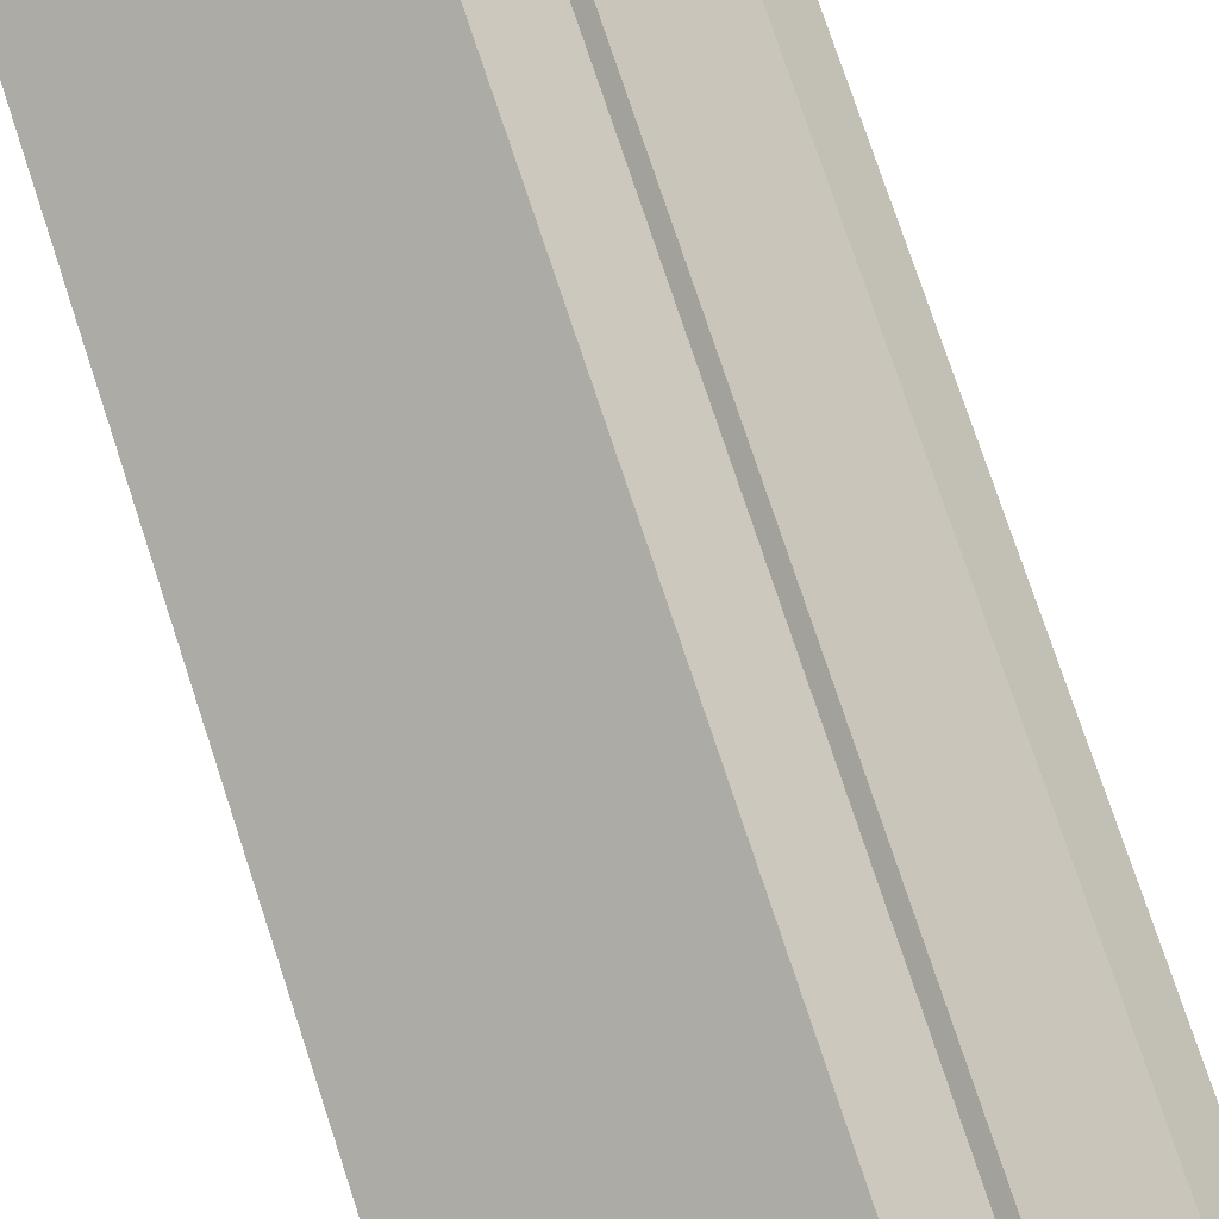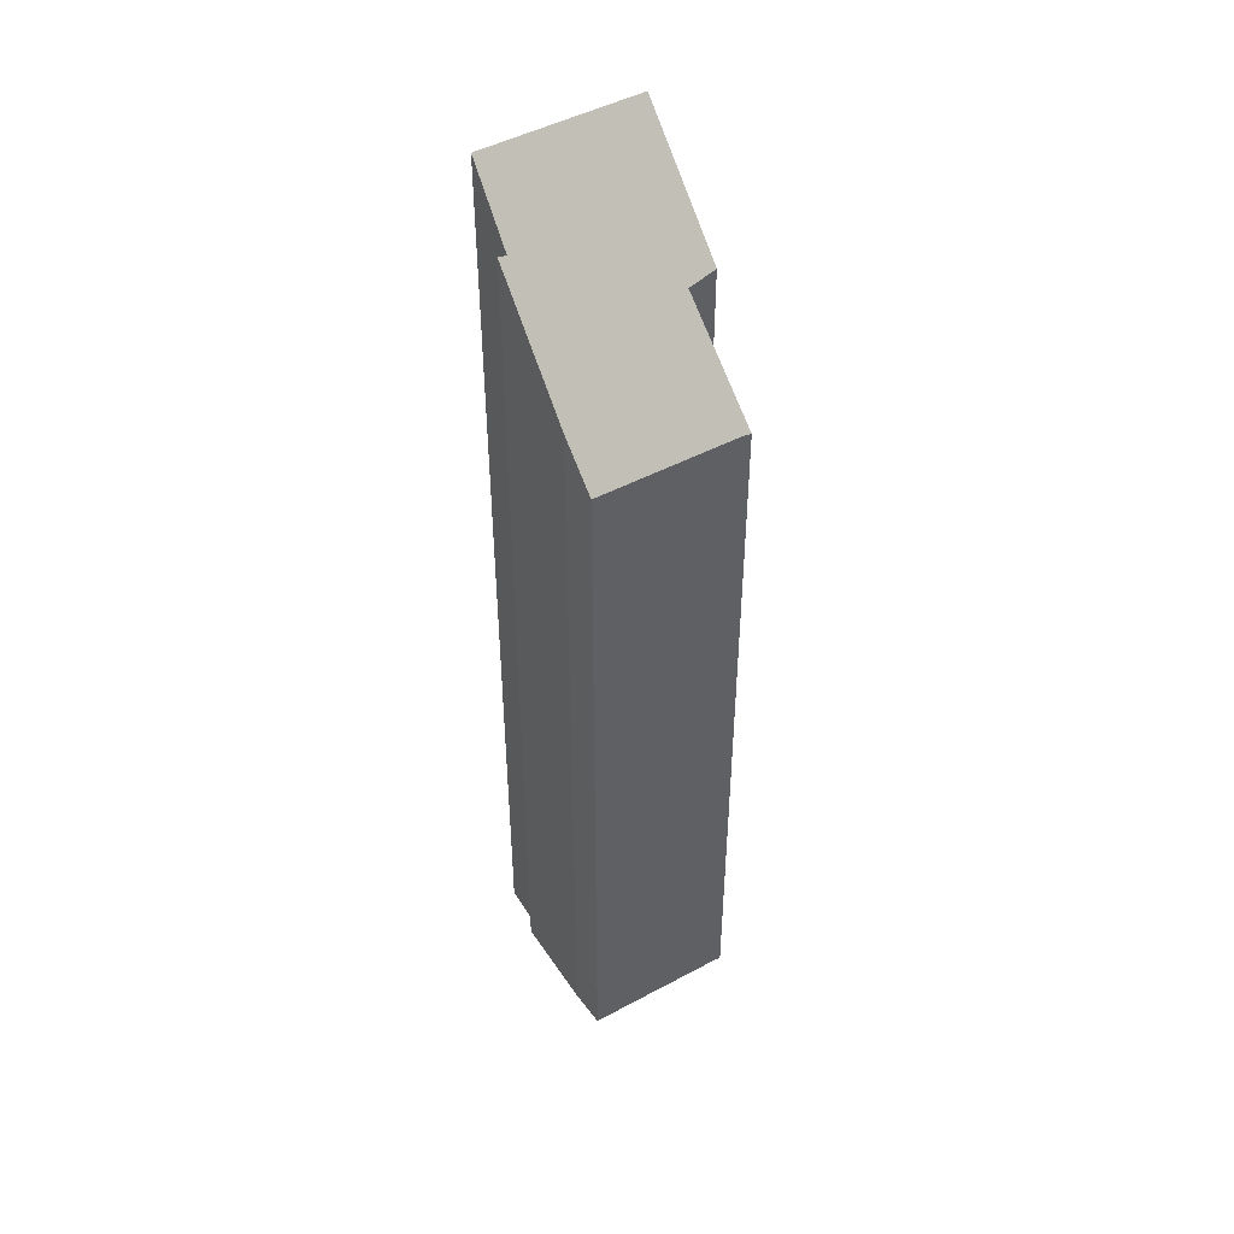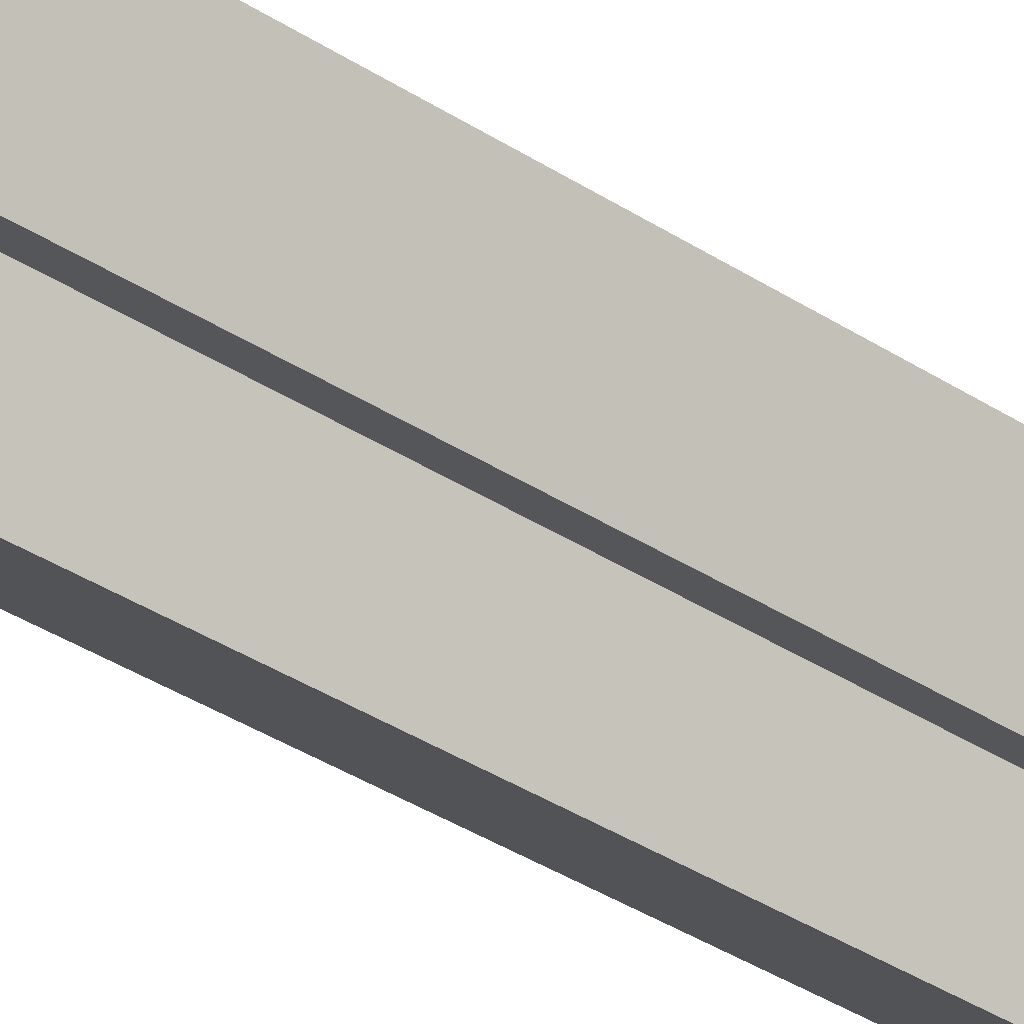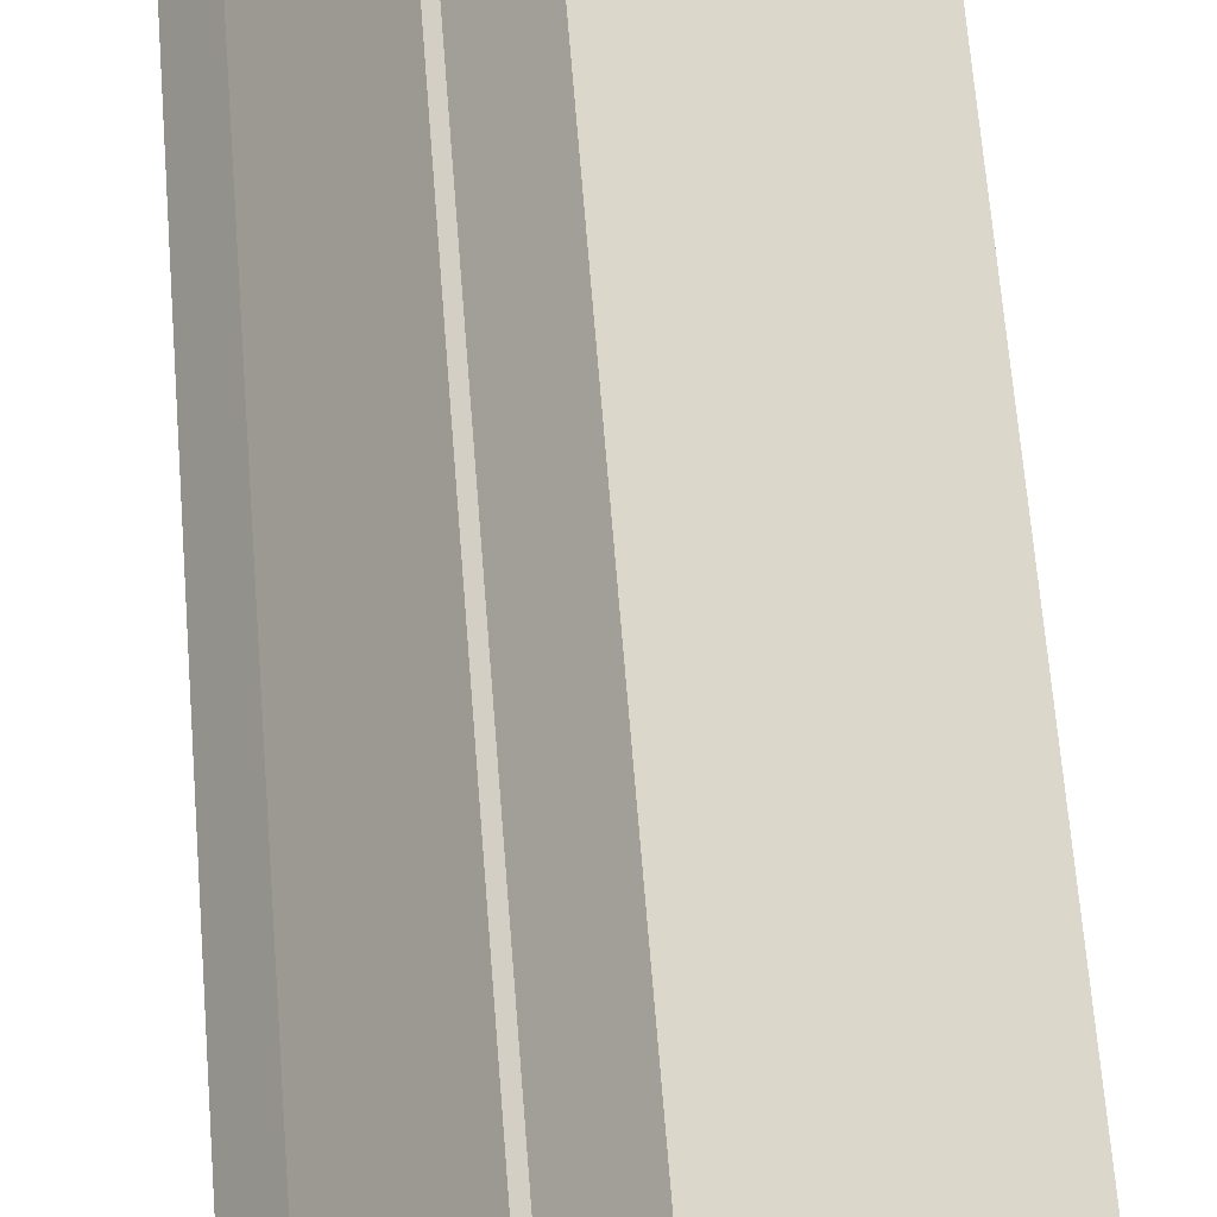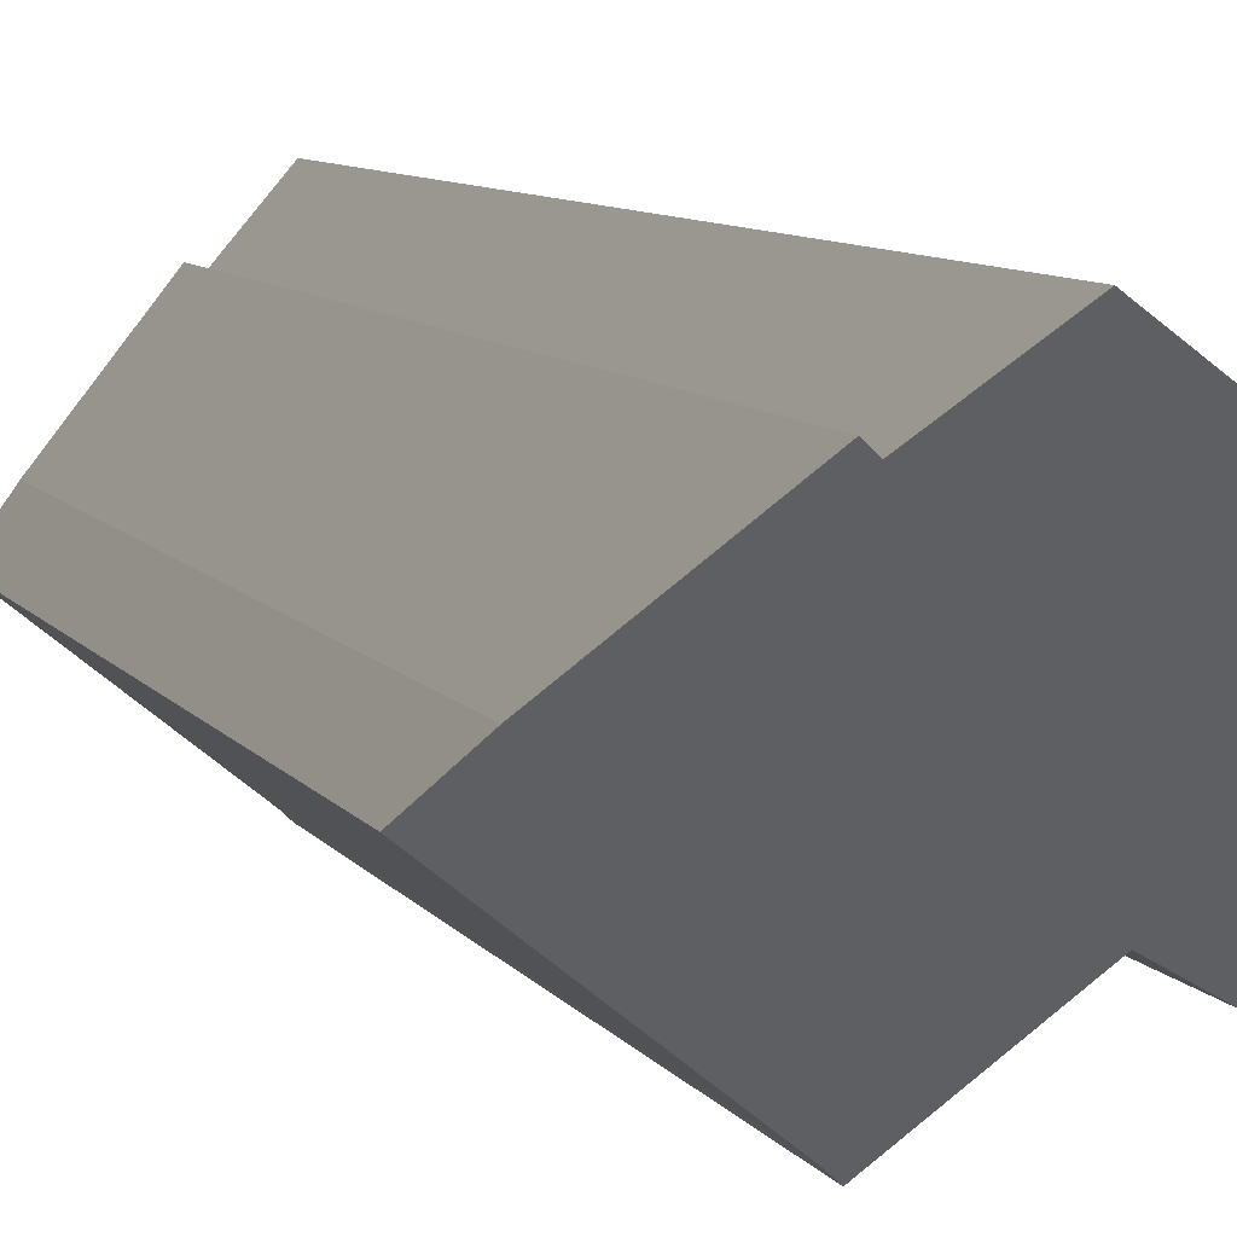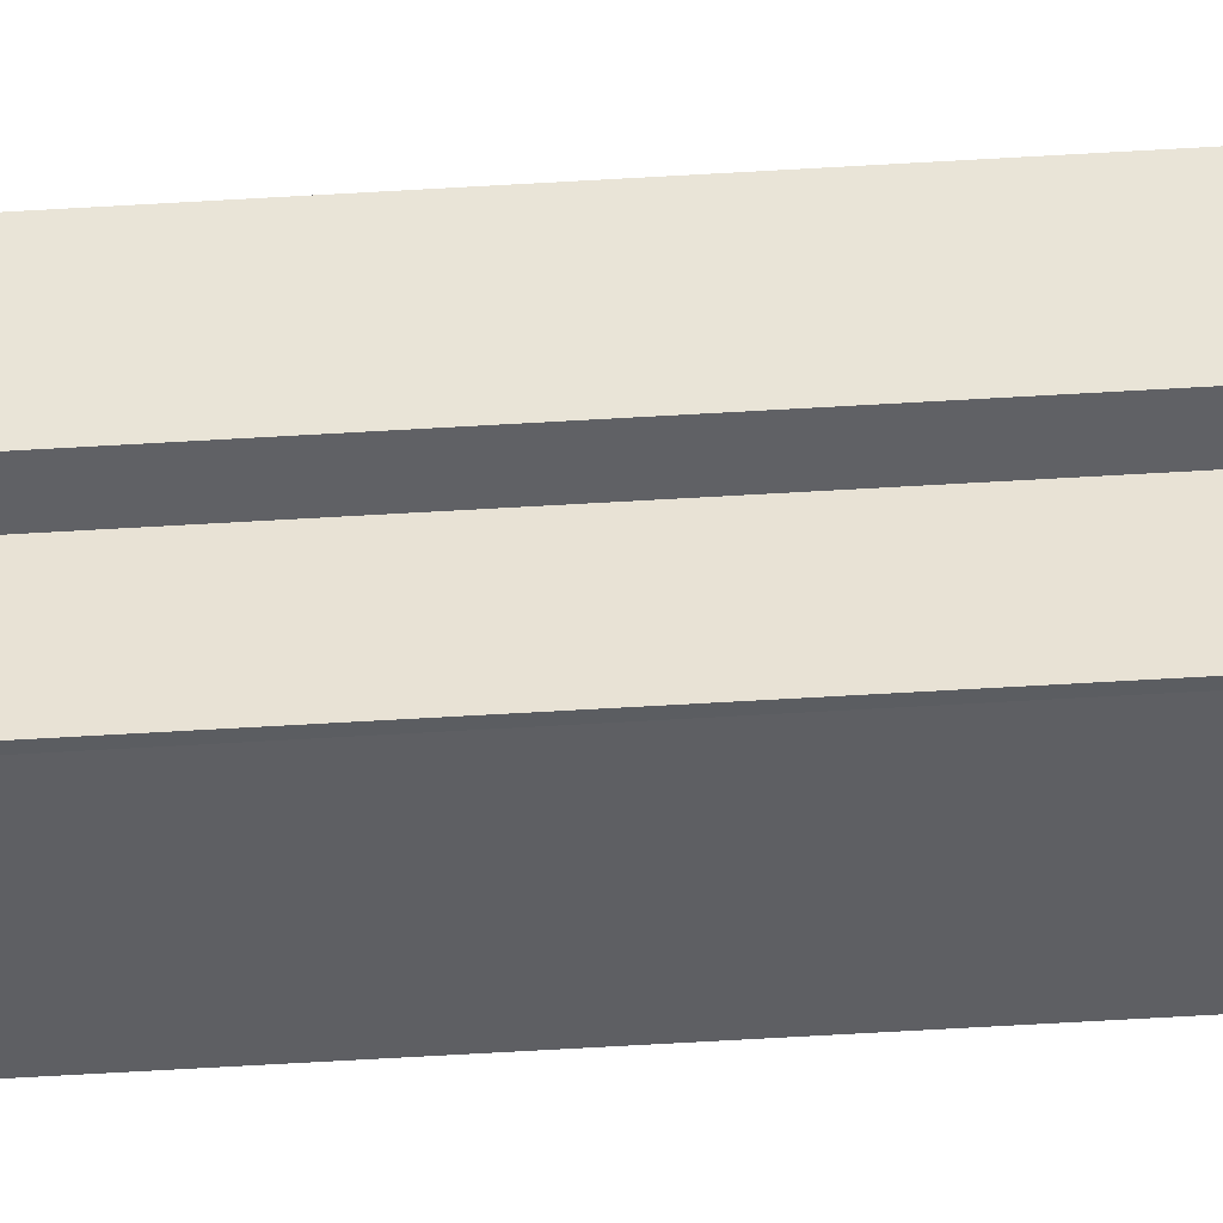
<metadata>
{"format":"obj","ext":"obj","renderer":"f3d","projection":"perspective","resolution":1024,"background":"white","views":[{"elev":70.0,"azim":-17.7,"up":"+Z"},{"elev":46.4,"azim":110.5,"up":"+Y"},{"elev":-43.3,"azim":-126.4,"up":"+Z"},{"elev":57.4,"azim":175.8,"up":"+Z"},{"elev":5.6,"azim":166.5,"up":"+Z"},{"elev":-79.6,"azim":-86.9,"up":"+Z"}]}
</metadata>
<code>
v  0 30.06 1.841e-15
v  2.655 26.37 -2.103
v  1.827 26.53 -2.574
v  4.238 23.4 -4.239
v  4.08 23.37 -4.388
v  7.833 23.39 -1.427
v  5.106 28.1 1.775
v  3.997 30.04 3.1
v  7.159 24.72 -0.452
v  5.293 28.13 1.95
v  5.293 -1.194e-16 1.95
v  7.159 2.768e-17 -0.452
v  7.833 8.738e-17 -1.427
v  3.997 -1.898e-16 3.1
v  5.106 -1.087e-16 1.775
v  4.238 2.596e-16 -4.239
v  4.08 2.687e-16 -4.388
v  1.827 1.576e-16 -2.574
v  2.655 1.288e-16 -2.103
v  0 0 0
g defaultobject
f 1 2 3
f 2 4 5
f 4 2 6
f 6 2 1
f 6 1 7
f 7 1 8
f 6 7 9
f 10 9 7
f 11 9 10
f 9 11 12
f 12 6 9
f 6 12 13
f 14 7 8
f 7 14 15
f 6 16 4
f 16 6 13
f 16 5 4
f 5 16 17
f 2 18 3
f 18 2 19
f 5 19 2
f 19 5 17
f 3 20 1
f 20 3 18
f 20 8 1
f 8 20 14
f 7 11 10
f 11 7 15
f 18 14 20
f 14 18 19
f 14 19 17
f 14 17 16
f 14 16 15
f 15 16 13
f 15 13 11
f 11 13 12

</code>
